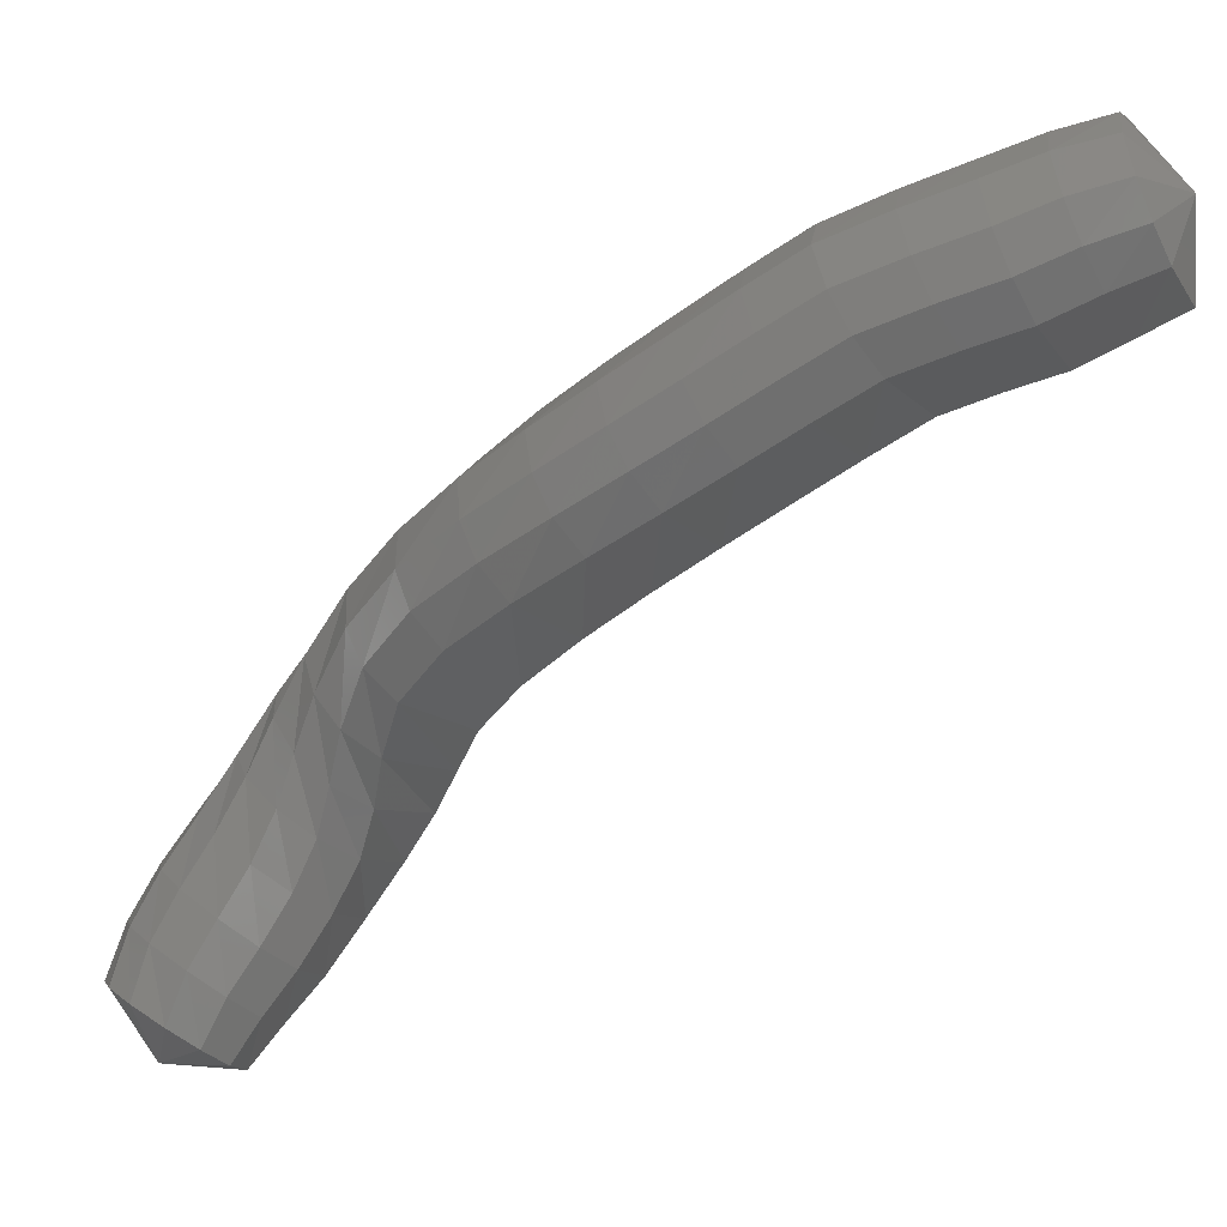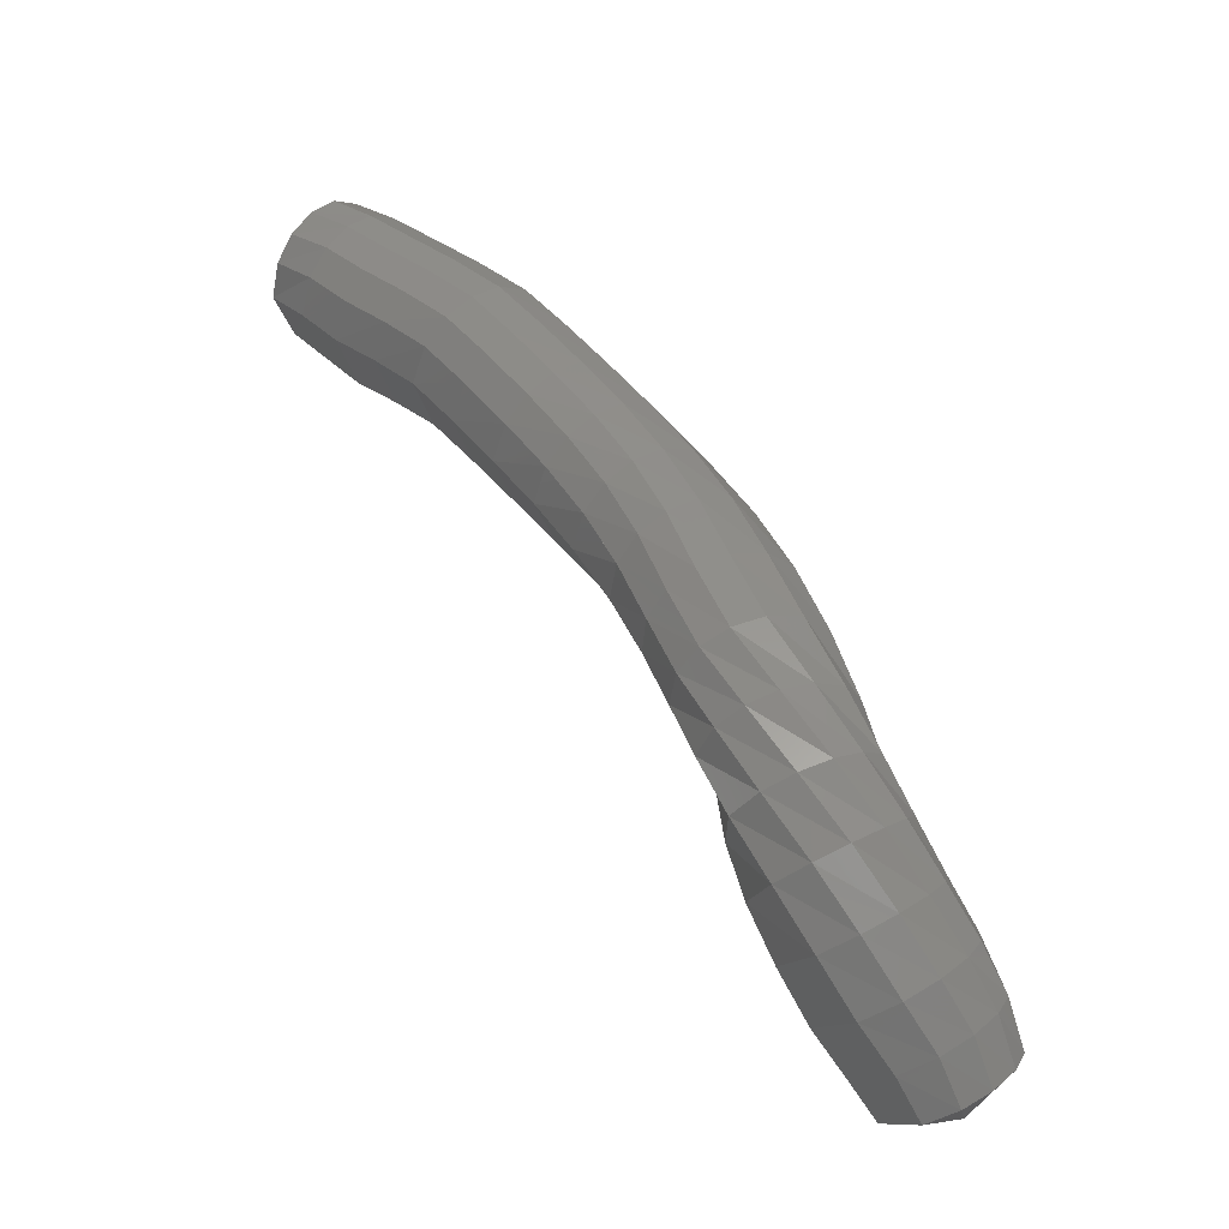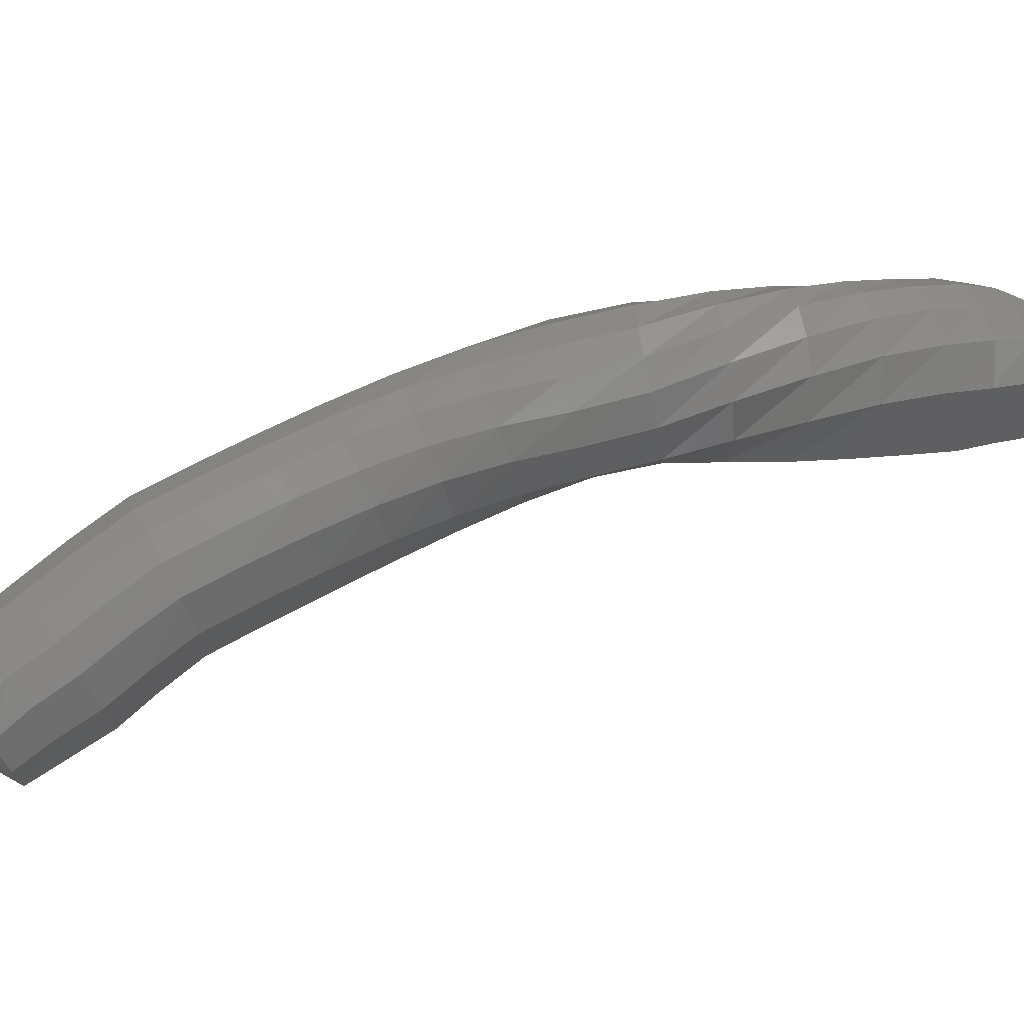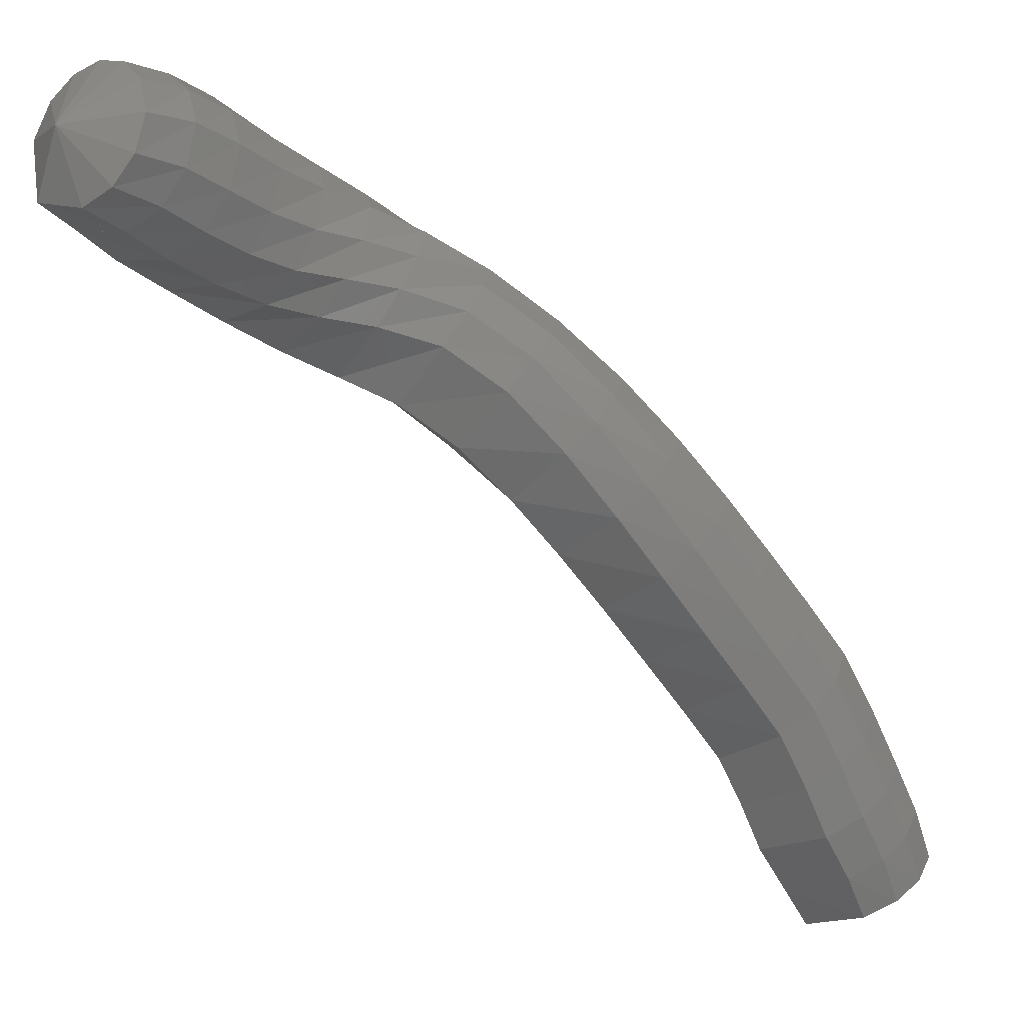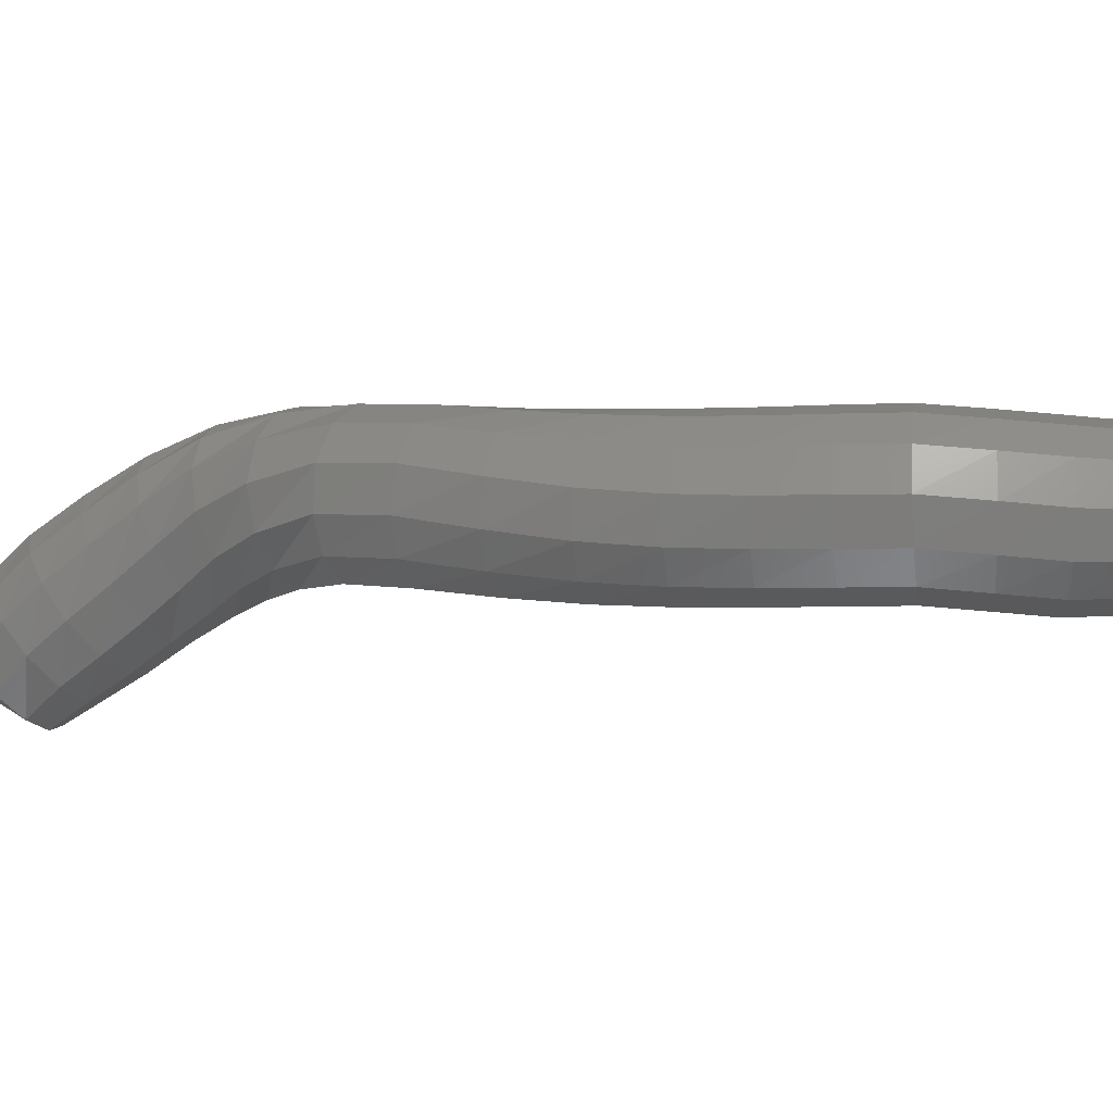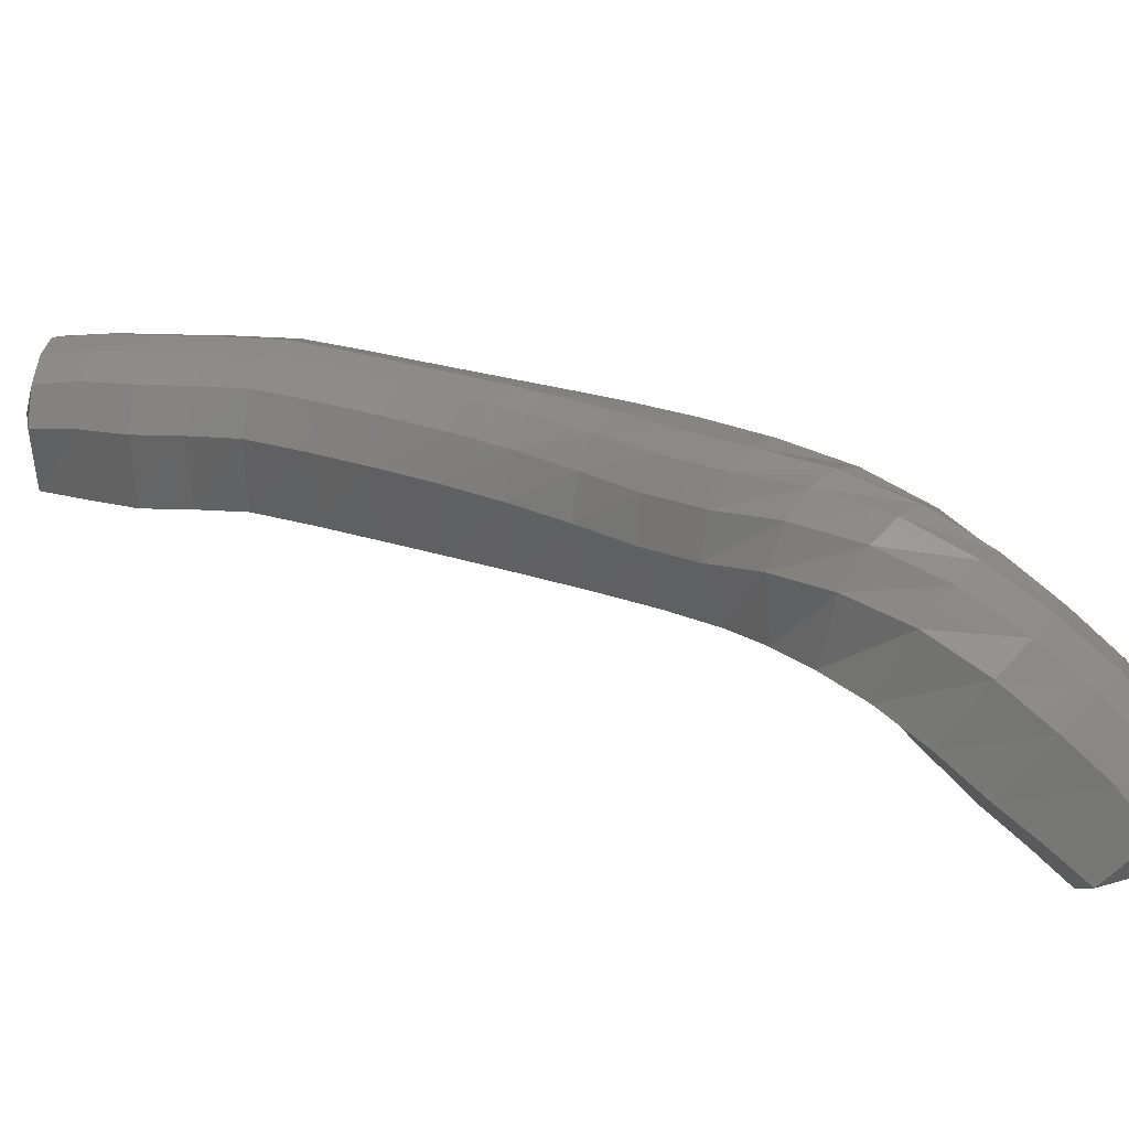
<metadata>
{"format":"stl","ext":"stl","renderer":"f3d","projection":"perspective","resolution":1024,"background":"white","views":[{"elev":-52.0,"azim":168.2,"up":"+Z"},{"elev":-29.1,"azim":8.5,"up":"+Y"},{"elev":69.1,"azim":-77.9,"up":"+Z"},{"elev":-67.5,"azim":76.1,"up":"+Z"},{"elev":-9.2,"azim":140.3,"up":"+Z"},{"elev":32.7,"azim":-27.2,"up":"+Z"}]}
</metadata>
<code>
# stl→obj: 211 verts, 440 faces
v -57.8 58.15 257.8
v -58.01 57.18 257.2
v -57.48 57.84 256.8
v -57.52 56.71 257.2
v -56.89 57.43 256.7
v -56.97 56.18 257.2
v -56.31 56.92 256.7
v -56.36 55.73 257.2
v -55.65 56.43 256.8
v -55.75 55.24 257.3
v -54.98 55.88 256.8
v -55.15 54.54 257.3
v -54.37 55.18 256.8
v -54.52 53.81 257.3
v -53.74 54.45 256.8
v -53.89 53.05 257.3
v -53.08 53.67 256.9
v -53.26 52.27 257.3
v -52.4 52.85 256.9
v -52.64 51.44 257.3
v -51.72 51.97 257.1
v -52.1 50.56 257.4
v -51.11 51.02 257.2
v -51.75 49.67 257.5
v -50.74 50.04 257.4
v -51.64 48.8 257.8
v -50.69 49.14 257.4
v -51.51 47.96 257.9
v -50.73 48.37 257.3
v -51.28 47.13 257.9
v -50.68 47.66 257.2
v -50.93 46.33 257.6
v -50.47 46.98 256.9
v -50.56 45.64 257.2
v -50.17 46.35 256.5
v -50.15 45.09 256.8
v -49.83 45.79 256.2
v -49.79 44.6 256.4
v -49.55 45.21 255.9
v -48.71 44.66 256.3
v -57.16 58.25 256.9
v -56.54 57.85 256.8
v -55.93 57.36 256.8
v -55.25 56.84 256.9
v -54.54 56.25 257
v -53.93 55.55 257
v -53.3 54.81 257
v -52.64 54.03 257
v -51.95 53.19 257.1
v -51.27 52.27 257.3
v -50.67 51.27 257.5
v -50.28 50.26 257.6
v -50.16 49.32 257.6
v -50.15 48.58 257.4
v -50.12 47.93 257.2
v -49.94 47.3 256.8
v -49.66 46.71 256.4
v -49.37 46.15 256.1
v -49.17 45.54 255.8
v -56.92 58.56 257.2
v -56.28 58.16 257.2
v -55.66 57.68 257.2
v -54.96 57.14 257.3
v -54.22 56.51 257.4
v -53.61 55.82 257.4
v -52.99 55.08 257.4
v -52.33 54.28 257.5
v -51.67 53.43 257.6
v -51.01 52.49 257.8
v -50.44 51.46 258
v -50.02 50.41 258.1
v -49.8 49.45 258
v -49.68 48.7 257.7
v -49.59 48.07 257.4
v -49.39 47.48 257
v -49.11 46.9 256.6
v -48.85 46.34 256.2
v -48.71 45.72 255.8
v -56.79 58.75 257.7
v -56.14 58.35 257.8
v -55.51 57.88 257.8
v -54.8 57.31 257.9
v -54.05 56.66 258
v -53.44 55.97 258
v -52.82 55.22 258
v -52.19 54.43 258.1
v -51.55 53.56 258.2
v -50.95 52.61 258.4
v -50.42 51.57 258.6
v -49.98 50.5 258.7
v -49.62 49.51 258.6
v -49.38 48.71 258.3
v -49.17 48.06 257.9
v -48.91 47.46 257.5
v -48.61 46.89 257
v -48.36 46.33 256.6
v -48.25 45.73 256.1
v -56.86 58.68 258.3
v -56.23 58.26 258.4
v -55.62 57.79 258.4
v -54.91 57.22 258.5
v -54.16 56.57 258.6
v -53.56 55.87 258.6
v -52.95 55.13 258.6
v -52.34 54.34 258.7
v -51.75 53.48 258.8
v -51.21 52.53 259
v -50.74 51.5 259.2
v -50.28 50.44 259.3
v -49.79 49.45 259.2
v -49.39 48.6 258.9
v -49.03 47.91 258.5
v -48.69 47.28 258
v -48.35 46.69 257.5
v -48.09 46.13 257.1
v -47.96 45.55 256.5
v -57.08 58.42 258.7
v -56.48 58 258.8
v -55.87 57.51 258.9
v -55.18 56.96 258.9
v -54.46 56.33 259
v -53.86 55.63 259
v -53.26 54.89 259.1
v -52.66 54.1 259.1
v -52.11 53.25 259.2
v -51.62 52.33 259.3
v -51.2 51.33 259.5
v -50.74 50.3 259.6
v -50.17 49.32 259.6
v -49.61 48.44 259.3
v -49.13 47.69 258.9
v -48.71 47.01 258.4
v -48.33 46.39 258
v -48.04 45.83 257.4
v -47.89 45.27 256.9
v -57.36 58.08 258.9
v -56.76 57.68 259
v -56.17 57.18 259.1
v -55.5 56.64 259.2
v -54.81 56.04 259.2
v -54.21 55.34 259.3
v -53.61 54.6 259.3
v -53.03 53.82 259.3
v -52.5 52.99 259.4
v -52.04 52.09 259.5
v -51.65 51.12 259.6
v -51.2 50.13 259.7
v -50.6 49.17 259.8
v -49.97 48.25 259.6
v -49.4 47.45 259.2
v -48.92 46.72 258.7
v -48.5 46.06 258.3
v -48.19 45.51 257.7
v -48.02 44.95 257.2
v -57.64 57.72 258.9
v -57.06 57.33 259
v -56.48 56.82 259.1
v -55.83 56.31 259.2
v -55.18 55.73 259.2
v -54.57 55.03 259.2
v -53.98 54.29 259.2
v -53.41 53.52 259.3
v -52.88 52.71 259.3
v -52.44 51.84 259.3
v -52.05 50.91 259.4
v -51.62 49.95 259.6
v -51.05 49.01 259.7
v -50.42 48.06 259.6
v -49.82 47.2 259.3
v -49.3 46.43 258.9
v -48.85 45.74 258.4
v -48.5 45.19 257.9
v -48.32 44.65 257.3
v -57.89 57.4 258.7
v -57.35 56.98 258.8
v -56.78 56.46 258.9
v -56.15 55.97 258.9
v -55.53 55.44 259
v -54.93 54.73 259
v -54.33 54 259
v -53.76 53.24 259
v -53.23 52.44 259
v -52.76 51.6 259
v -52.37 50.7 259.1
v -51.96 49.78 259.2
v -51.46 48.86 259.4
v -50.91 47.91 259.5
v -50.31 47.01 259.3
v -49.78 46.19 258.9
v -49.33 45.47 258.4
v -48.94 44.93 257.9
v -48.72 44.43 257.3
v -58.08 57.14 258.2
v -57.57 56.69 258.3
v -57.02 56.16 258.3
v -56.41 55.7 258.4
v -55.81 55.2 258.4
v -55.21 54.5 258.4
v -54.6 53.76 258.4
v -54.02 53.01 258.4
v -53.46 52.23 258.4
v -52.95 51.4 258.4
v -52.51 50.53 258.5
v -52.14 49.64 258.6
v -51.78 48.75 258.9
v -51.35 47.82 259
v -50.85 46.91 258.9
v -50.36 46.07 258.6
v -49.91 45.34 258.1
v -49.5 44.8 257.6
v -49.22 44.33 257.1
f 1 1 2
f 2 1 3
f 2 3 4
f 4 3 5
f 4 5 6
f 6 5 7
f 6 7 8
f 8 7 9
f 8 9 10
f 10 9 11
f 10 11 12
f 12 11 13
f 12 13 14
f 14 13 15
f 14 15 16
f 16 15 17
f 16 17 18
f 18 17 19
f 18 19 20
f 20 19 21
f 20 21 22
f 22 21 23
f 22 23 24
f 24 23 25
f 24 25 26
f 26 25 27
f 26 27 28
f 28 27 29
f 28 29 30
f 30 29 31
f 30 31 32
f 32 31 33
f 32 33 34
f 34 33 35
f 34 35 36
f 36 35 37
f 36 37 38
f 38 37 39
f 38 39 40
f 40 39 40
f 1 1 3
f 3 1 41
f 3 41 5
f 5 41 42
f 5 42 7
f 7 42 43
f 7 43 9
f 9 43 44
f 9 44 11
f 11 44 45
f 11 45 13
f 13 45 46
f 13 46 15
f 15 46 47
f 15 47 17
f 17 47 48
f 17 48 19
f 19 48 49
f 19 49 21
f 21 49 50
f 21 50 23
f 23 50 51
f 23 51 25
f 25 51 52
f 25 52 27
f 27 52 53
f 27 53 29
f 29 53 54
f 29 54 31
f 31 54 55
f 31 55 33
f 33 55 56
f 33 56 35
f 35 56 57
f 35 57 37
f 37 57 58
f 37 58 39
f 39 58 59
f 39 59 40
f 40 59 40
f 1 1 41
f 41 1 60
f 41 60 42
f 42 60 61
f 42 61 43
f 43 61 62
f 43 62 44
f 44 62 63
f 44 63 45
f 45 63 64
f 45 64 46
f 46 64 65
f 46 65 47
f 47 65 66
f 47 66 48
f 48 66 67
f 48 67 49
f 49 67 68
f 49 68 50
f 50 68 69
f 50 69 51
f 51 69 70
f 51 70 52
f 52 70 71
f 52 71 53
f 53 71 72
f 53 72 54
f 54 72 73
f 54 73 55
f 55 73 74
f 55 74 56
f 56 74 75
f 56 75 57
f 57 75 76
f 57 76 58
f 58 76 77
f 58 77 59
f 59 77 78
f 59 78 40
f 40 78 40
f 1 1 60
f 60 1 79
f 60 79 61
f 61 79 80
f 61 80 62
f 62 80 81
f 62 81 63
f 63 81 82
f 63 82 64
f 64 82 83
f 64 83 65
f 65 83 84
f 65 84 66
f 66 84 85
f 66 85 67
f 67 85 86
f 67 86 68
f 68 86 87
f 68 87 69
f 69 87 88
f 69 88 70
f 70 88 89
f 70 89 71
f 71 89 90
f 71 90 72
f 72 90 91
f 72 91 73
f 73 91 92
f 73 92 74
f 74 92 93
f 74 93 75
f 75 93 94
f 75 94 76
f 76 94 95
f 76 95 77
f 77 95 96
f 77 96 78
f 78 96 97
f 78 97 40
f 40 97 40
f 1 1 79
f 79 1 98
f 79 98 80
f 80 98 99
f 80 99 81
f 81 99 100
f 81 100 82
f 82 100 101
f 82 101 83
f 83 101 102
f 83 102 84
f 84 102 103
f 84 103 85
f 85 103 104
f 85 104 86
f 86 104 105
f 86 105 87
f 87 105 106
f 87 106 88
f 88 106 107
f 88 107 89
f 89 107 108
f 89 108 90
f 90 108 109
f 90 109 91
f 91 109 110
f 91 110 92
f 92 110 111
f 92 111 93
f 93 111 112
f 93 112 94
f 94 112 113
f 94 113 95
f 95 113 114
f 95 114 96
f 96 114 115
f 96 115 97
f 97 115 116
f 97 116 40
f 40 116 40
f 1 1 98
f 98 1 117
f 98 117 99
f 99 117 118
f 99 118 100
f 100 118 119
f 100 119 101
f 101 119 120
f 101 120 102
f 102 120 121
f 102 121 103
f 103 121 122
f 103 122 104
f 104 122 123
f 104 123 105
f 105 123 124
f 105 124 106
f 106 124 125
f 106 125 107
f 107 125 126
f 107 126 108
f 108 126 127
f 108 127 109
f 109 127 128
f 109 128 110
f 110 128 129
f 110 129 111
f 111 129 130
f 111 130 112
f 112 130 131
f 112 131 113
f 113 131 132
f 113 132 114
f 114 132 133
f 114 133 115
f 115 133 134
f 115 134 116
f 116 134 135
f 116 135 40
f 40 135 40
f 1 1 117
f 117 1 136
f 117 136 118
f 118 136 137
f 118 137 119
f 119 137 138
f 119 138 120
f 120 138 139
f 120 139 121
f 121 139 140
f 121 140 122
f 122 140 141
f 122 141 123
f 123 141 142
f 123 142 124
f 124 142 143
f 124 143 125
f 125 143 144
f 125 144 126
f 126 144 145
f 126 145 127
f 127 145 146
f 127 146 128
f 128 146 147
f 128 147 129
f 129 147 148
f 129 148 130
f 130 148 149
f 130 149 131
f 131 149 150
f 131 150 132
f 132 150 151
f 132 151 133
f 133 151 152
f 133 152 134
f 134 152 153
f 134 153 135
f 135 153 154
f 135 154 40
f 40 154 40
f 1 1 136
f 136 1 155
f 136 155 137
f 137 155 156
f 137 156 138
f 138 156 157
f 138 157 139
f 139 157 158
f 139 158 140
f 140 158 159
f 140 159 141
f 141 159 160
f 141 160 142
f 142 160 161
f 142 161 143
f 143 161 162
f 143 162 144
f 144 162 163
f 144 163 145
f 145 163 164
f 145 164 146
f 146 164 165
f 146 165 147
f 147 165 166
f 147 166 148
f 148 166 167
f 148 167 149
f 149 167 168
f 149 168 150
f 150 168 169
f 150 169 151
f 151 169 170
f 151 170 152
f 152 170 171
f 152 171 153
f 153 171 172
f 153 172 154
f 154 172 173
f 154 173 40
f 40 173 40
f 1 1 155
f 155 1 174
f 155 174 156
f 156 174 175
f 156 175 157
f 157 175 176
f 157 176 158
f 158 176 177
f 158 177 159
f 159 177 178
f 159 178 160
f 160 178 179
f 160 179 161
f 161 179 180
f 161 180 162
f 162 180 181
f 162 181 163
f 163 181 182
f 163 182 164
f 164 182 183
f 164 183 165
f 165 183 184
f 165 184 166
f 166 184 185
f 166 185 167
f 167 185 186
f 167 186 168
f 168 186 187
f 168 187 169
f 169 187 188
f 169 188 170
f 170 188 189
f 170 189 171
f 171 189 190
f 171 190 172
f 172 190 191
f 172 191 173
f 173 191 192
f 173 192 40
f 40 192 40
f 1 1 174
f 174 1 193
f 174 193 175
f 175 193 194
f 175 194 176
f 176 194 195
f 176 195 177
f 177 195 196
f 177 196 178
f 178 196 197
f 178 197 179
f 179 197 198
f 179 198 180
f 180 198 199
f 180 199 181
f 181 199 200
f 181 200 182
f 182 200 201
f 182 201 183
f 183 201 202
f 183 202 184
f 184 202 203
f 184 203 185
f 185 203 204
f 185 204 186
f 186 204 205
f 186 205 187
f 187 205 206
f 187 206 188
f 188 206 207
f 188 207 189
f 189 207 208
f 189 208 190
f 190 208 209
f 190 209 191
f 191 209 210
f 191 210 192
f 192 210 211
f 192 211 40
f 40 211 40
f 1 1 193
f 193 1 2
f 193 2 194
f 194 2 4
f 194 4 195
f 195 4 6
f 195 6 196
f 196 6 8
f 196 8 197
f 197 8 10
f 197 10 198
f 198 10 12
f 198 12 199
f 199 12 14
f 199 14 200
f 200 14 16
f 200 16 201
f 201 16 18
f 201 18 202
f 202 18 20
f 202 20 203
f 203 20 22
f 203 22 204
f 204 22 24
f 204 24 205
f 205 24 26
f 205 26 206
f 206 26 28
f 206 28 207
f 207 28 30
f 207 30 208
f 208 30 32
f 208 32 209
f 209 32 34
f 209 34 210
f 210 34 36
f 210 36 211
f 211 36 38
f 211 38 40
f 40 38 40

</code>
